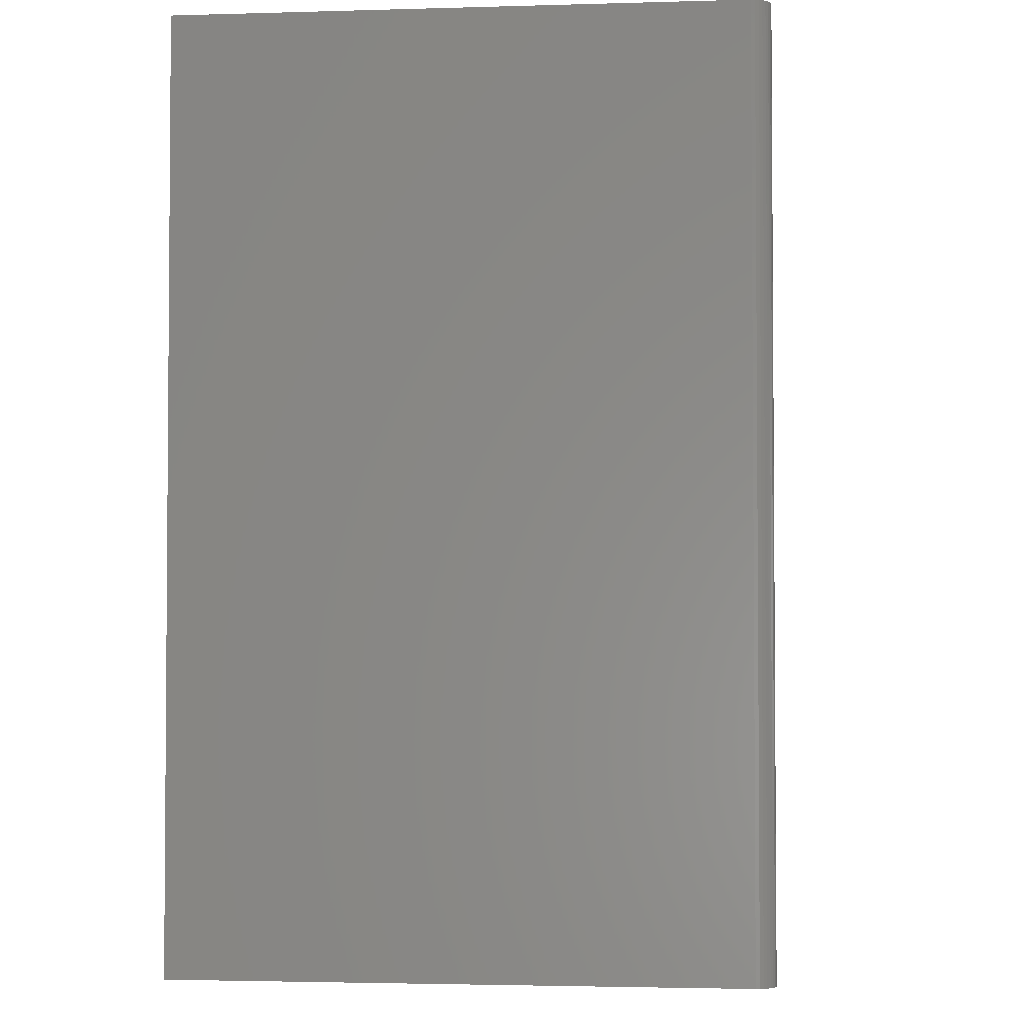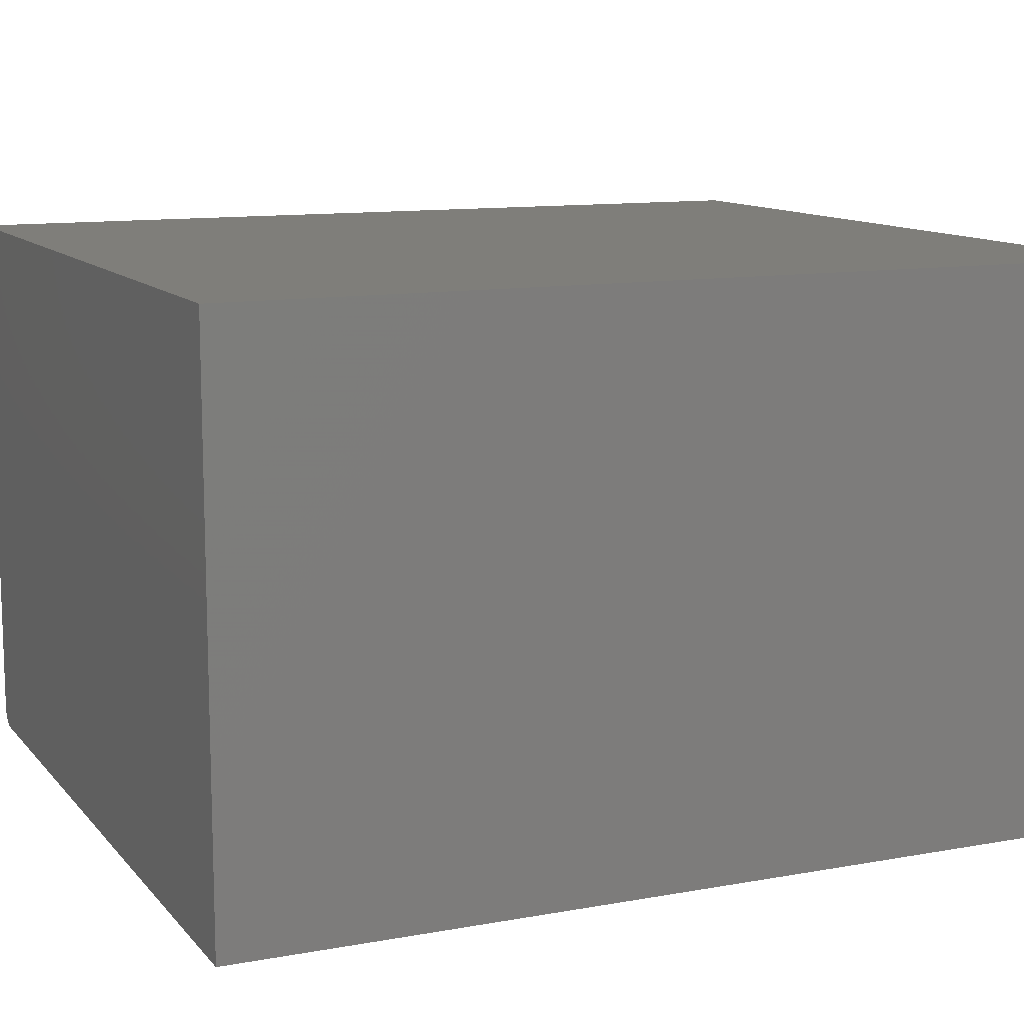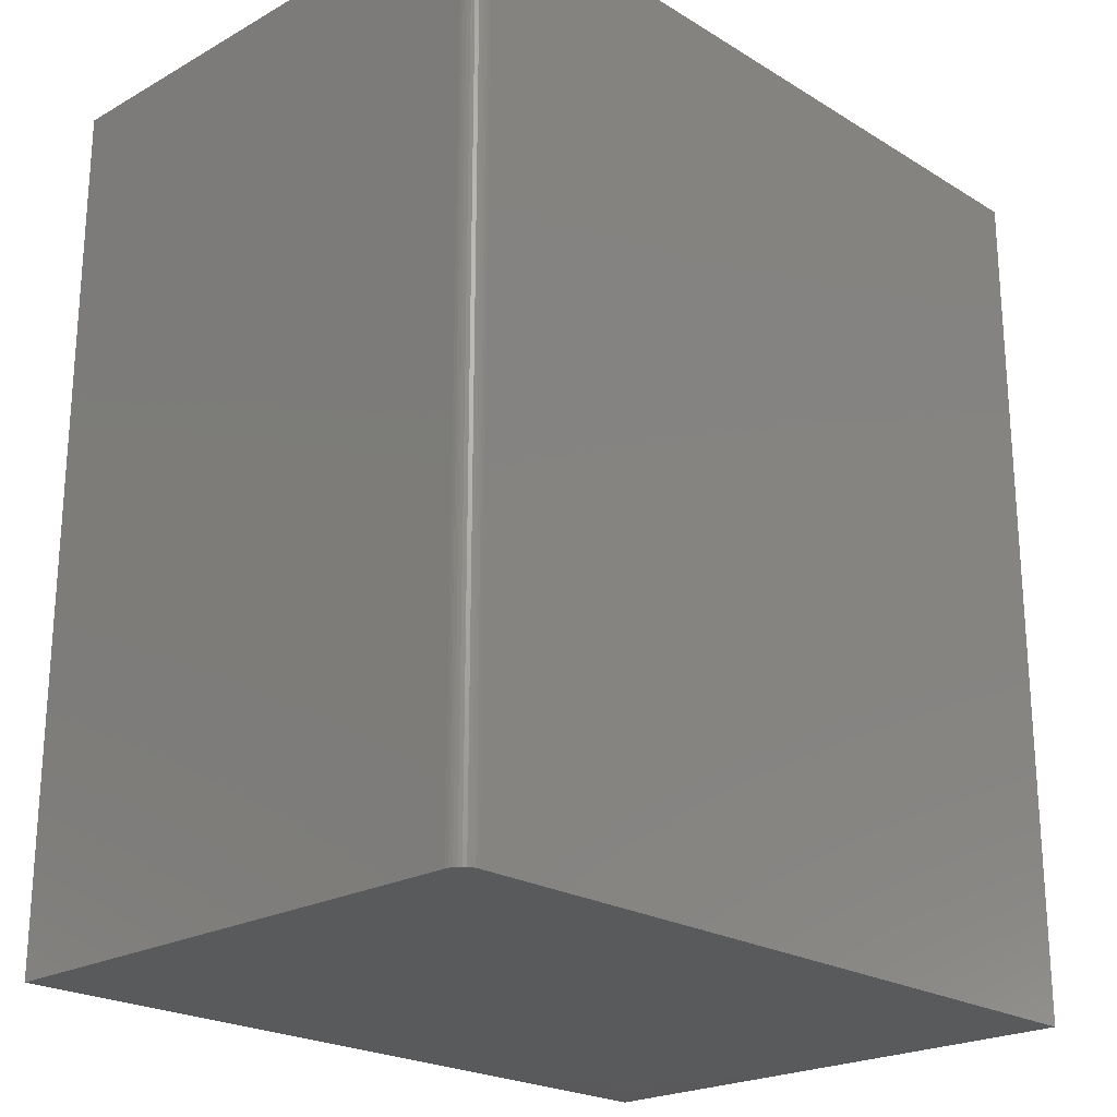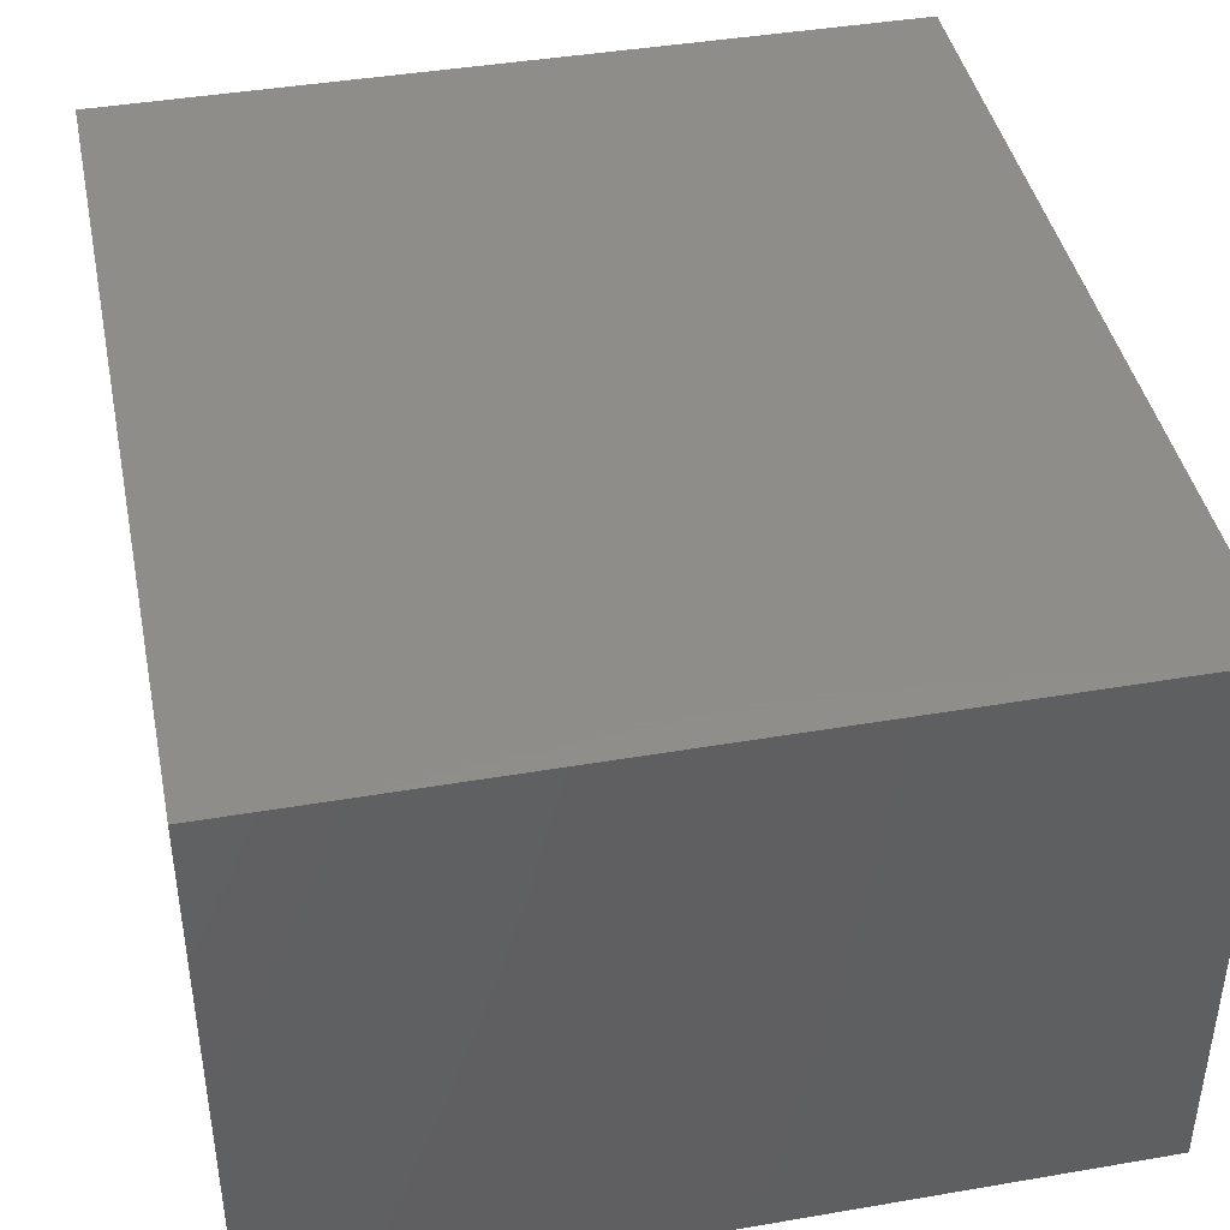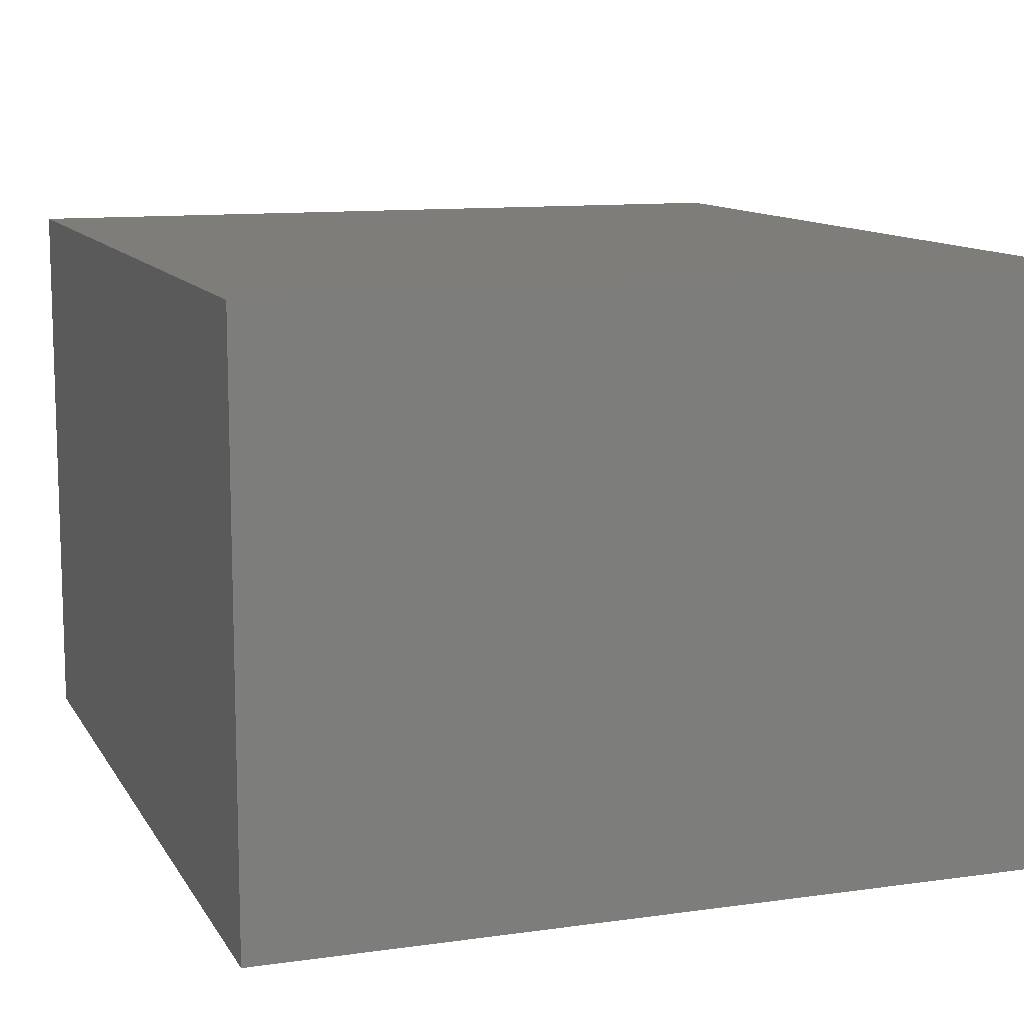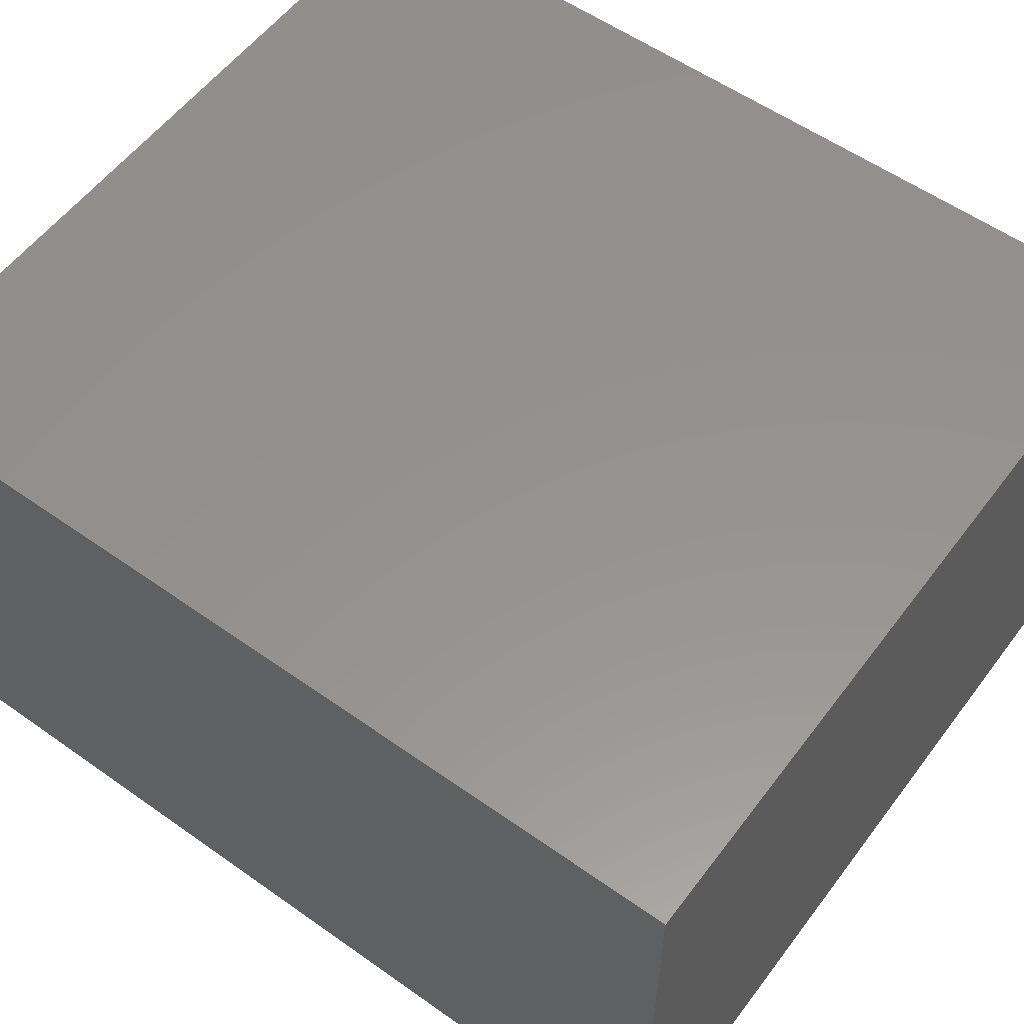
<metadata>
{"format":"stl","ext":"stl","renderer":"f3d","projection":"perspective","resolution":1024,"background":"white","views":[{"elev":-2.8,"azim":96.0,"up":"+Y"},{"elev":11.5,"azim":-113.9,"up":"+Z"},{"elev":-22.5,"azim":133.8,"up":"+Y"},{"elev":42.1,"azim":168.4,"up":"+Z"},{"elev":11.1,"azim":-19.3,"up":"+Z"},{"elev":56.5,"azim":126.5,"up":"+Z"}]}
</metadata>
<code>
# stl→obj: 24 verts, 44 faces
v 0.6484 -0.75 -0.4688
v 0.6515 -0.75 -0.4684
v 0.6544 -0.75 -0.4676
v 2.868e-17 -0.75 -0.0004112
v 0 -0.75 -0.4688
v 0.6629 -0.75 -0.4591
v 0.6638 -0.75 -0.4562
v 0.6641 -0.75 -0.4531
v 0.6641 -0.75 -0.0004112
v 0.6571 -0.75 -0.4661
v 0.6595 -0.75 -0.4642
v 0.6614 -0.75 -0.4618
v 0.6544 6.602e-20 -0.4676
v 0.6515 1.667e-20 -0.4684
v 0.6484 -2.204e-33 -0.4688
v 2.868e-17 2.6e-17 -0.0004112
v 0.6641 2.6e-17 -0.0004112
v 0.6641 8.674e-19 -0.4531
v 0.6638 6.981e-19 -0.4562
v 0.6629 5.354e-19 -0.4591
v 0 0 -0.4688
v 0.6614 3.855e-19 -0.4618
v 0.6595 2.54e-19 -0.4642
v 0.6571 1.462e-19 -0.4661
f 1 2 3
f 4 5 6
f 4 6 7
f 4 7 8
f 4 8 9
f 5 1 3
f 5 3 10
f 5 10 11
f 5 11 12
f 5 12 6
f 13 14 15
f 16 17 18
f 16 18 19
f 16 19 20
f 16 20 21
f 21 20 22
f 21 22 23
f 21 23 24
f 21 24 13
f 21 13 15
f 18 17 8
f 8 17 9
f 21 15 5
f 5 15 1
f 18 8 19
f 19 8 7
f 19 7 20
f 20 7 6
f 20 6 22
f 22 6 12
f 22 12 23
f 23 12 11
f 23 11 24
f 24 11 10
f 24 10 13
f 13 10 3
f 13 3 14
f 14 3 2
f 14 2 15
f 15 2 1
f 16 21 4
f 4 21 5
f 17 16 9
f 9 16 4

</code>
